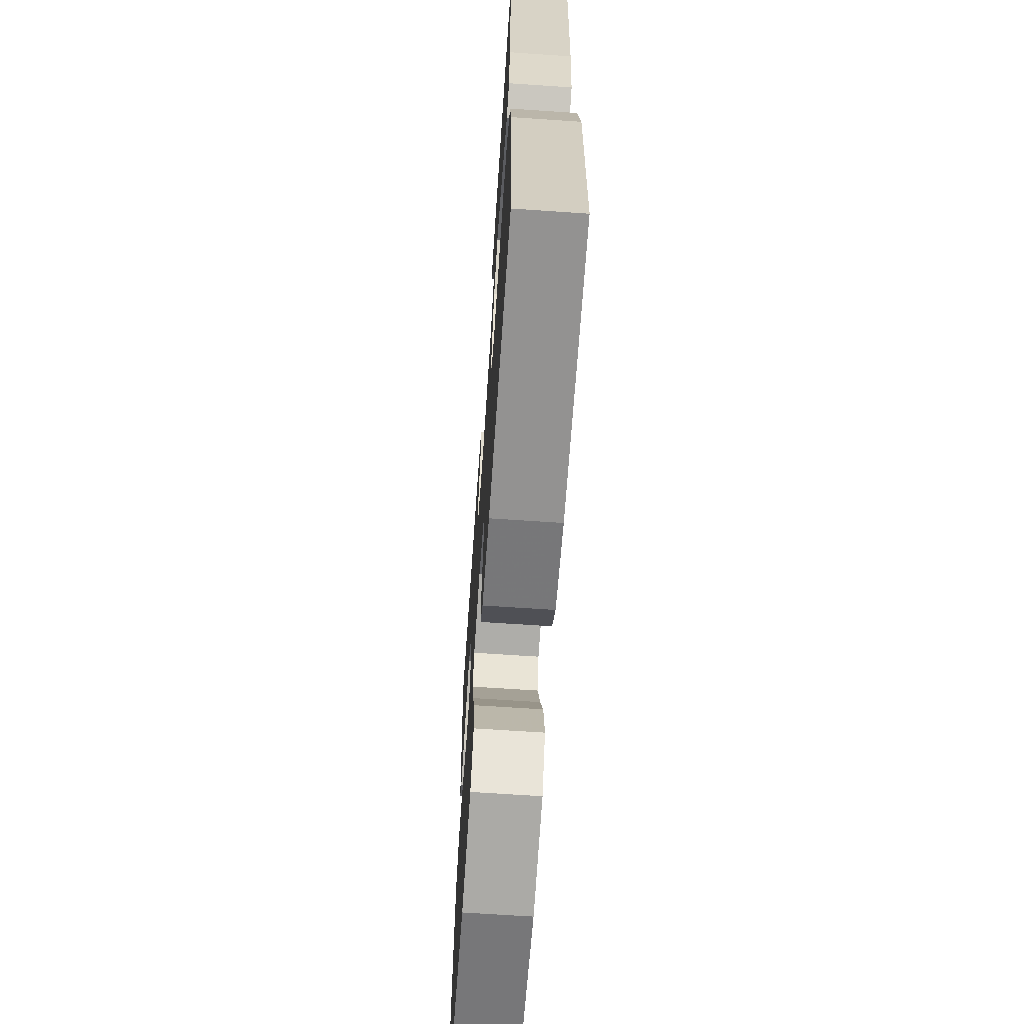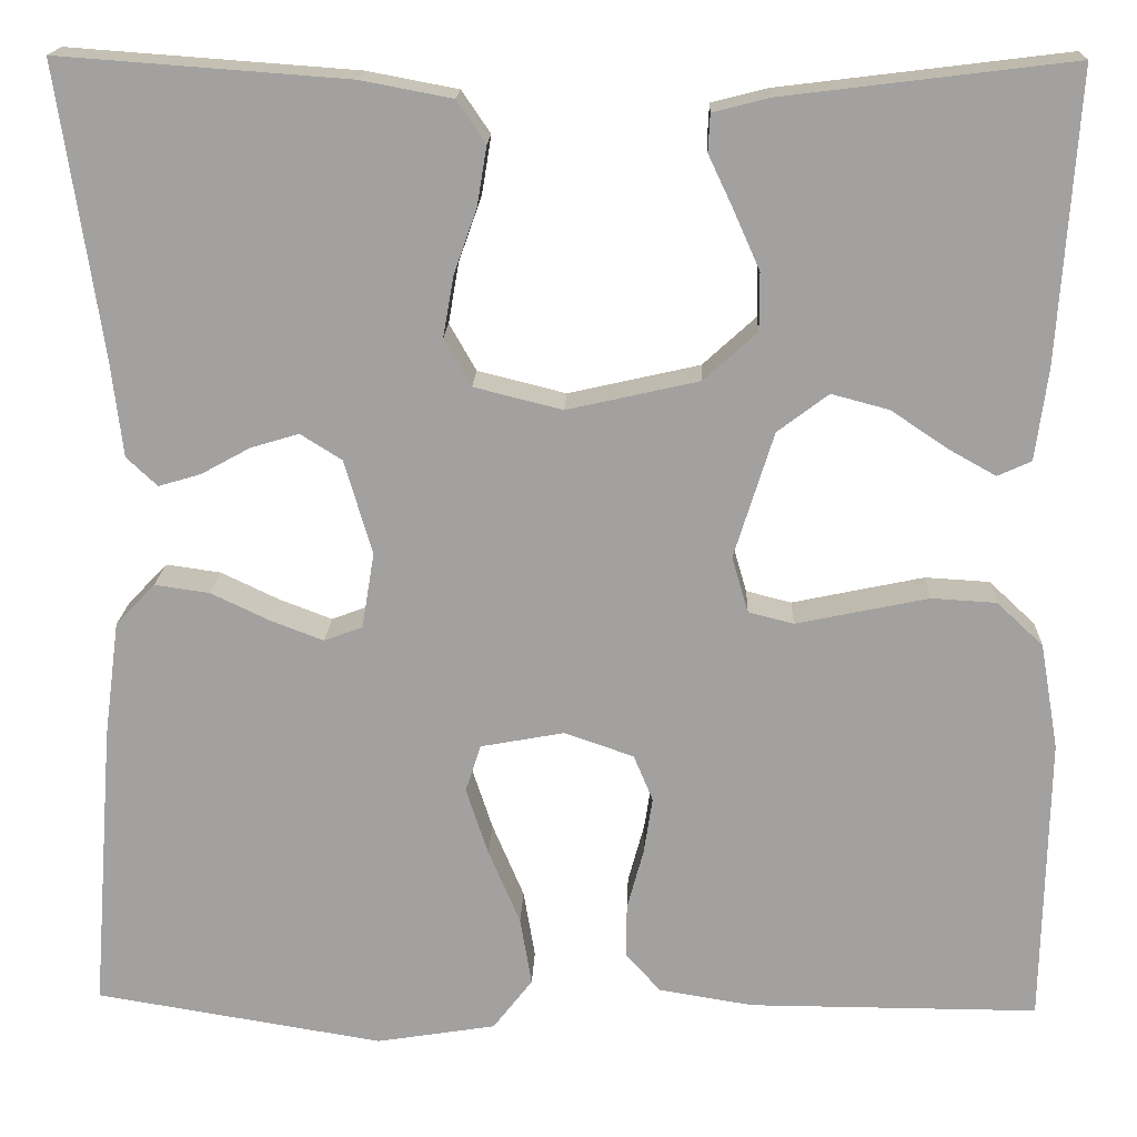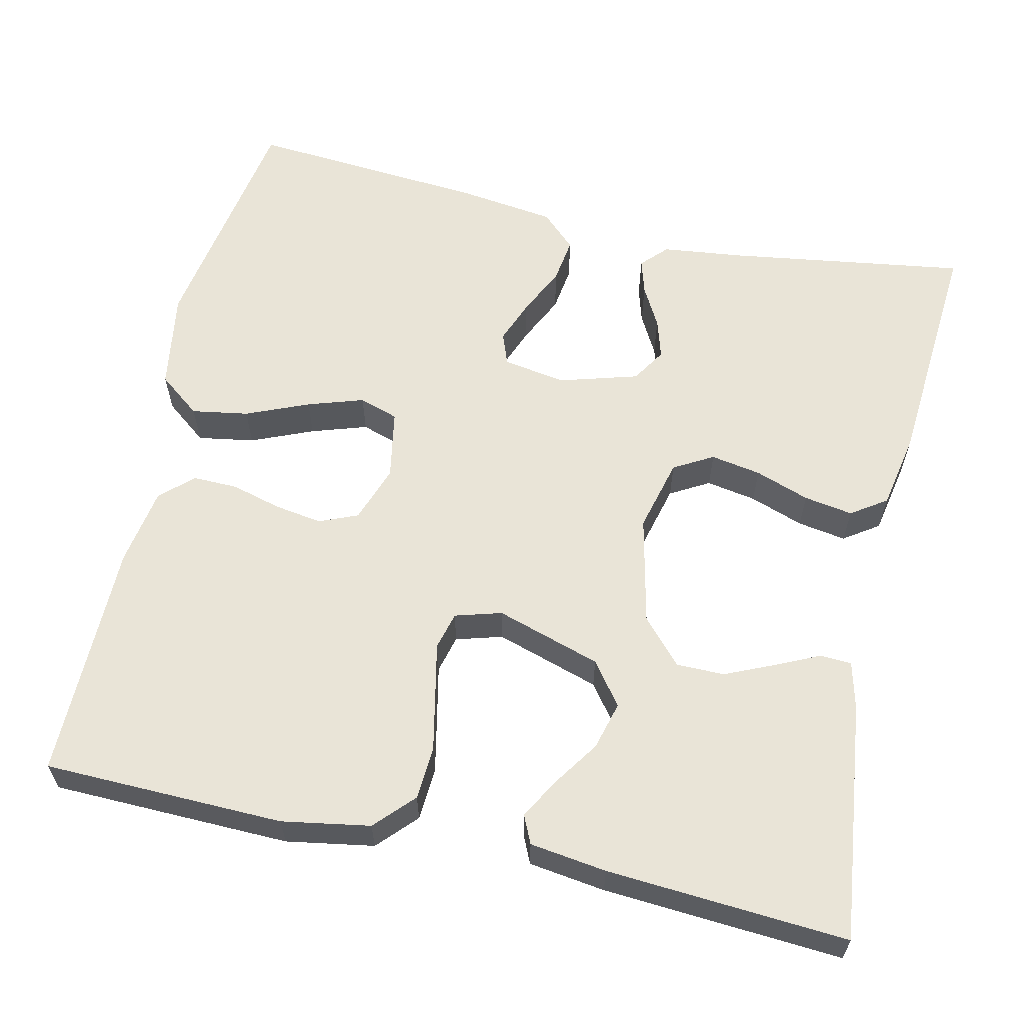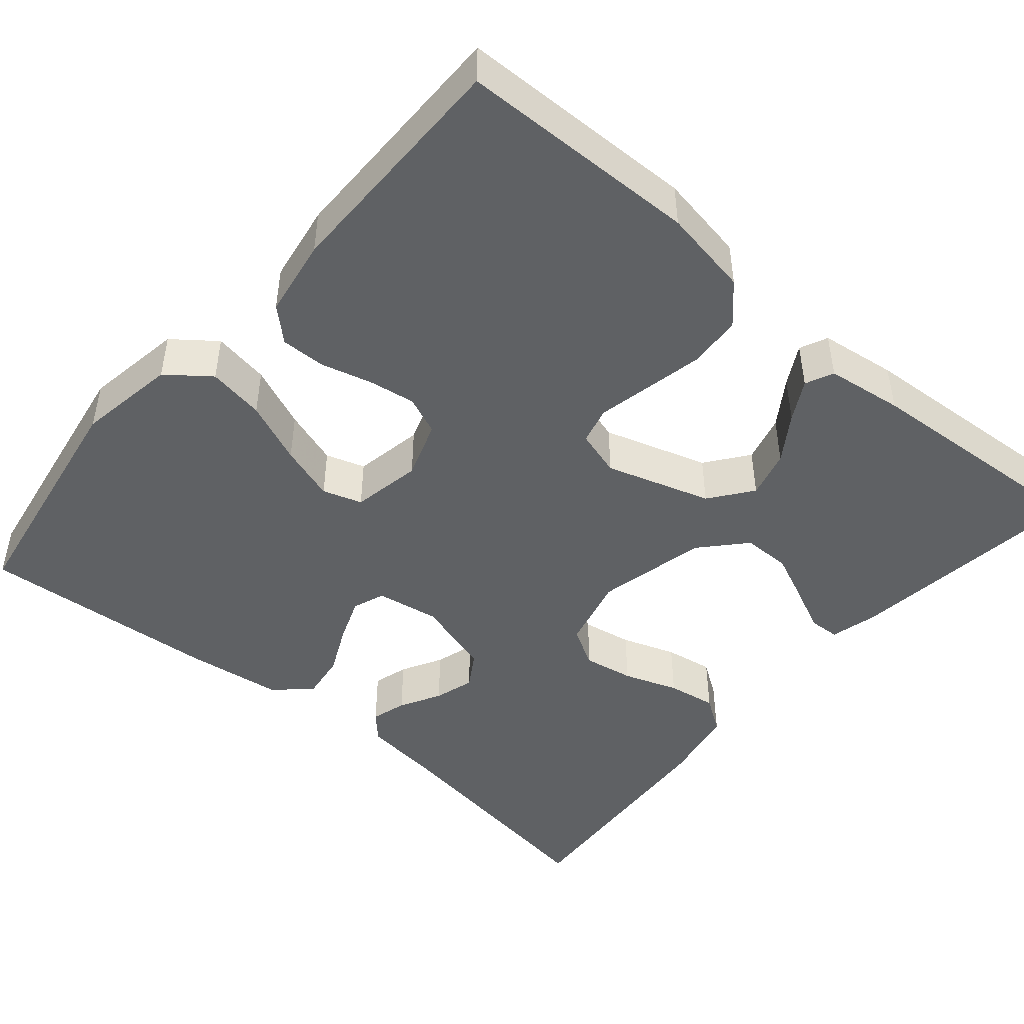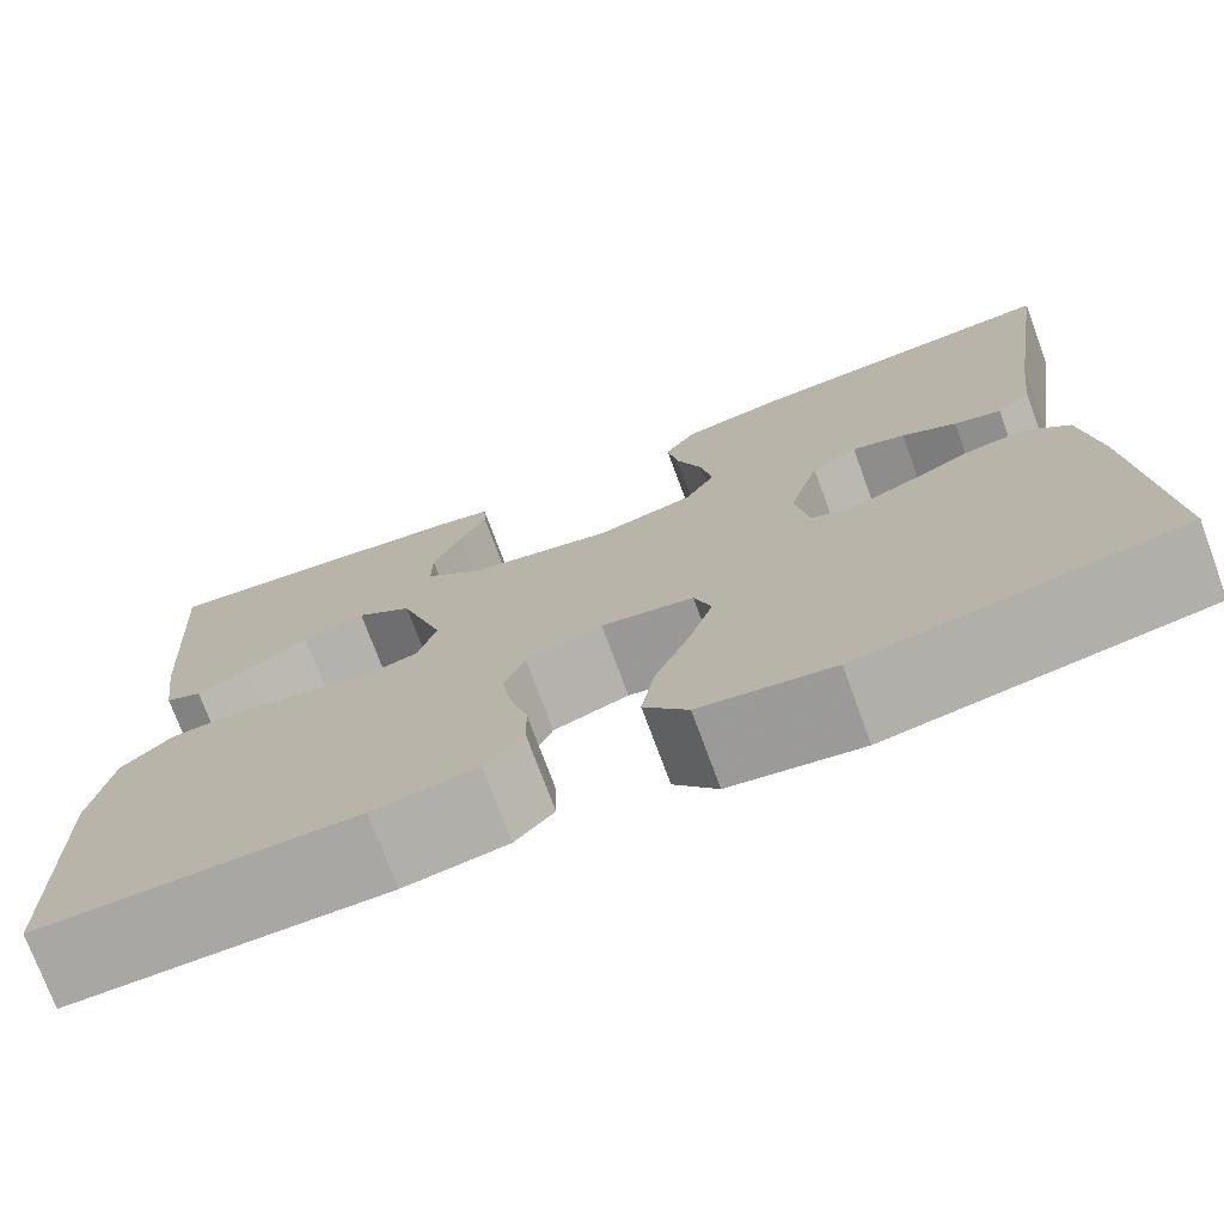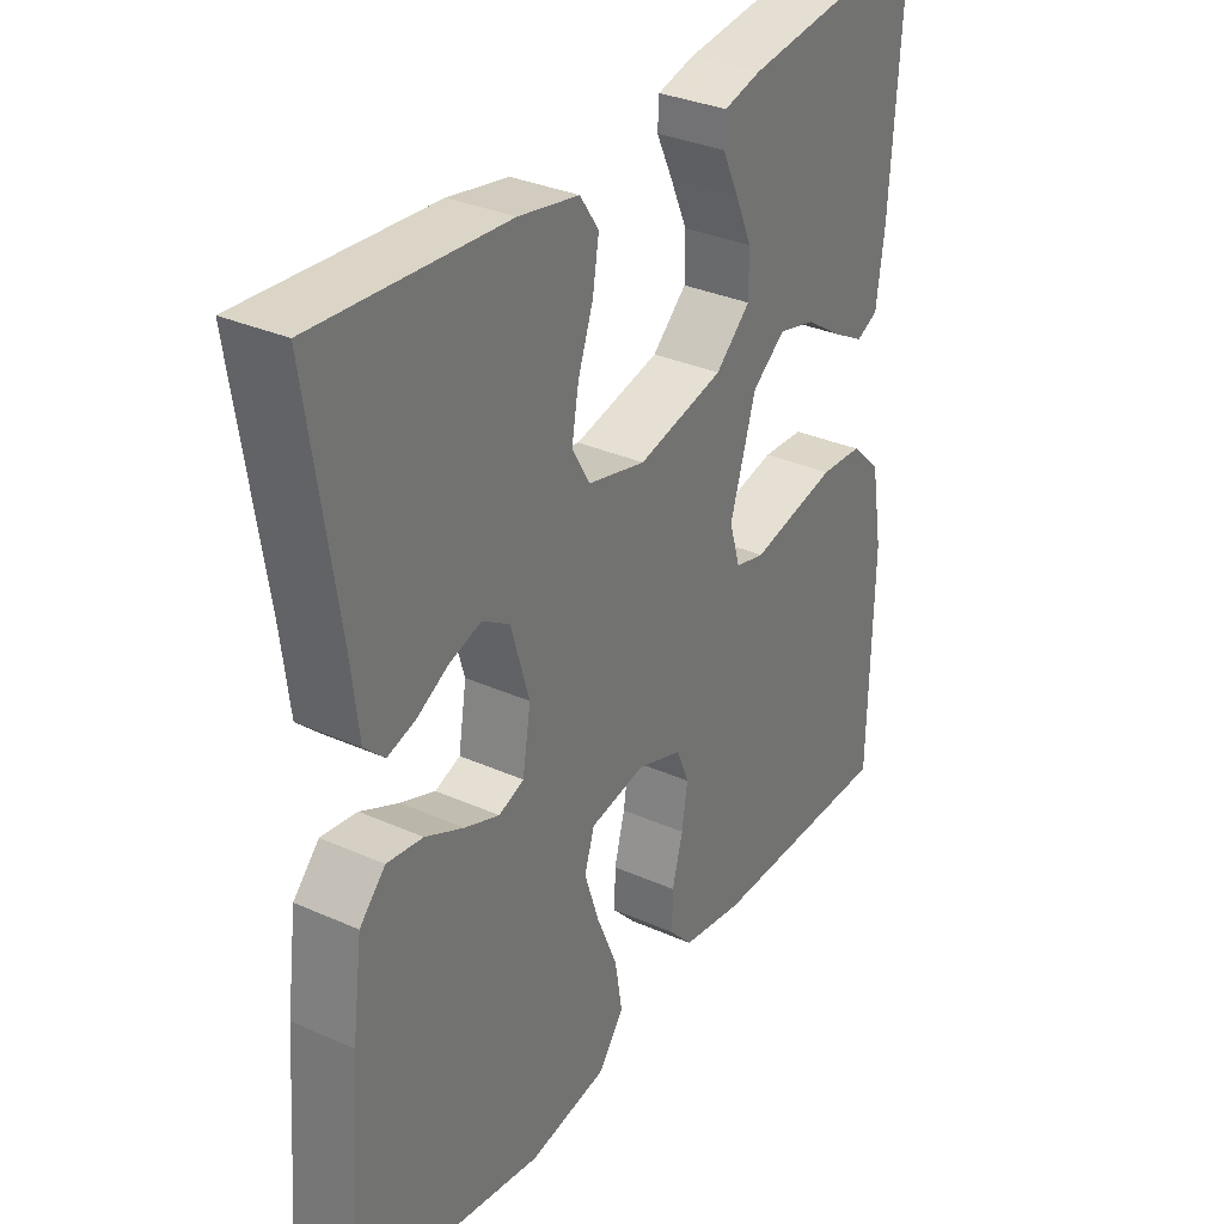
<metadata>
{"format":"obj","ext":"obj","renderer":"f3d","projection":"perspective","resolution":1024,"background":"white","views":[{"elev":-66.6,"azim":-93.9,"up":"+Z"},{"elev":17.4,"azim":-177.9,"up":"+Z"},{"elev":60.8,"azim":-77.2,"up":"+Y"},{"elev":-46.6,"azim":-130.5,"up":"+Y"},{"elev":-74.5,"azim":20.3,"up":"+Z"},{"elev":32.7,"azim":121.7,"up":"+Z"}]}
</metadata>
<code>
v -0.5 0.07 0.5
v -0.2 0.07 0.463
v -0.141 0.07 0.448
v -0.139 0.07 0.409
v -0.165 0.07 0.354
v -0.192 0.07 0.293
v -0.192 0.07 0.233
v -0.137 0.07 0.183
v 0 0.07 0.152
v 0.092 0.07 0.175
v 0.12 0.07 0.224
v 0.109 0.07 0.287
v 0.085 0.07 0.355
v 0.075 0.07 0.416
v 0.105 0.07 0.46
v 0.2 0.07 0.478
v 0.5 0.07 0.5
v 0.455 0.07 0.2
v 0.443 0.07 0.099
v 0.411 0.07 0.069
v 0.367 0.07 0.082
v 0.316 0.07 0.11
v 0.266 0.07 0.125
v 0.223 0.07 0.098
v 0.194 0.07 0
v 0.207 0.07 -0.079
v 0.247 0.07 -0.094
v 0.302 0.07 -0.073
v 0.363 0.07 -0.044
v 0.42 0.07 -0.036
v 0.461 0.07 -0.079
v 0.477 0.07 -0.2
v 0.5 0.07 -0.5
v 0.2 0.07 -0.549
v 0.076 0.07 -0.529
v 0.035 0.07 -0.476
v 0.047 0.07 -0.405
v 0.08 0.07 -0.327
v 0.103 0.07 -0.257
v 0.087 0.07 -0.208
v 0 0.07 -0.192
v -0.072 0.07 -0.217
v -0.092 0.07 -0.265
v -0.083 0.07 -0.324
v -0.066 0.07 -0.387
v -0.065 0.07 -0.443
v -0.102 0.07 -0.483
v -0.2 0.07 -0.499
v -0.5 0.07 -0.5
v -0.506 0.07 -0.2
v -0.487 0.07 -0.09
v -0.439 0.07 -0.045
v -0.372 0.07 -0.041
v -0.3 0.07 -0.056
v -0.234 0.07 -0.07
v -0.187 0.07 -0.058
v -0.17 0.07 0
v -0.211 0.07 0.131
v -0.264 0.07 0.171
v -0.324 0.07 0.155
v -0.382 0.07 0.116
v -0.432 0.07 0.088
v -0.467 0.07 0.104
v -0.48 0.07 0.2
v -0.5 0 0.5
v -0.2 0 0.463
v -0.141 0 0.448
v -0.139 0 0.409
v -0.165 0 0.354
v -0.192 0 0.293
v -0.192 0 0.233
v -0.137 0 0.183
v 0 0 0.152
v 0.092 0 0.175
v 0.12 0 0.224
v 0.109 0 0.287
v 0.085 0 0.355
v 0.075 0 0.416
v 0.105 0 0.46
v 0.2 0 0.478
v 0.5 0 0.5
v 0.455 0 0.2
v 0.443 0 0.099
v 0.411 0 0.069
v 0.367 0 0.082
v 0.316 0 0.11
v 0.266 0 0.125
v 0.223 0 0.098
v 0.194 0 0
v 0.207 0 -0.079
v 0.247 0 -0.094
v 0.302 0 -0.073
v 0.363 0 -0.044
v 0.42 0 -0.036
v 0.461 0 -0.079
v 0.477 0 -0.2
v 0.5 0 -0.5
v 0.2 0 -0.549
v 0.076 0 -0.529
v 0.035 0 -0.476
v 0.047 0 -0.405
v 0.08 0 -0.327
v 0.103 0 -0.257
v 0.087 0 -0.208
v 0 0 -0.192
v -0.072 0 -0.217
v -0.092 0 -0.265
v -0.083 0 -0.324
v -0.066 0 -0.387
v -0.065 0 -0.443
v -0.102 0 -0.483
v -0.2 0 -0.499
v -0.5 0 -0.5
v -0.506 0 -0.2
v -0.487 0 -0.09
v -0.439 0 -0.045
v -0.372 0 -0.041
v -0.3 0 -0.056
v -0.234 0 -0.07
v -0.187 0 -0.058
v -0.17 0 0
v -0.211 0 0.131
v -0.264 0 0.171
v -0.324 0 0.155
v -0.382 0 0.116
v -0.432 0 0.088
v -0.467 0 0.104
v -0.48 0 0.2
f 3 4 5
f 2 3 5
f 1 2 5
f 64 1 5
f 63 64 5
f 62 63 5
f 61 62 5
f 60 61 5
f 59 60 5 6
f 58 59 6 7
f 57 58 7 8
f 53 54 55
f 52 53 55
f 51 52 55
f 50 51 55
f 49 50 55
f 48 49 55
f 47 48 55
f 46 47 55
f 45 46 55
f 44 45 55
f 43 44 55 56
f 42 43 56 57
f 36 37 38
f 35 36 38
f 34 35 38
f 33 34 38
f 32 33 38
f 31 32 38
f 30 31 38
f 29 30 38
f 28 29 38
f 27 28 38 39
f 26 27 39 40
f 20 21 22
f 19 20 22
f 18 19 22
f 18 22 23
f 17 18 23
f 16 17 23
f 15 16 23
f 14 15 23
f 13 14 23
f 12 13 23
f 11 12 23 24
f 57 8 9
f 42 57 9
f 41 42 9
f 41 9 10
f 40 41 10
f 26 40 10
f 25 26 10
f 10 11 24 25
f 69 68 67
f 69 67 66
f 69 66 65
f 69 65 128
f 69 128 127
f 69 127 126
f 69 126 125
f 69 125 124
f 70 69 124 123
f 71 70 123 122
f 72 71 122 121
f 119 118 117
f 119 117 116
f 119 116 115
f 119 115 114
f 119 114 113
f 119 113 112
f 119 112 111
f 119 111 110
f 119 110 109
f 119 109 108
f 120 119 108 107
f 121 120 107 106
f 102 101 100
f 102 100 99
f 102 99 98
f 102 98 97
f 102 97 96
f 102 96 95
f 102 95 94
f 102 94 93
f 102 93 92
f 103 102 92 91
f 104 103 91 90
f 86 85 84
f 86 84 83
f 86 83 82
f 87 86 82
f 87 82 81
f 87 81 80
f 87 80 79
f 87 79 78
f 87 78 77
f 87 77 76
f 88 87 76 75
f 73 72 121
f 73 121 106
f 73 106 105
f 74 73 105
f 74 105 104
f 74 104 90
f 74 90 89
f 89 88 75 74
f 1 65 66 2
f 2 66 67 3
f 3 67 68 4
f 4 68 69 5
f 5 69 70 6
f 6 70 71 7
f 7 71 72 8
f 8 72 73 9
f 9 73 74 10
f 10 74 75 11
f 11 75 76 12
f 12 76 77 13
f 13 77 78 14
f 14 78 79 15
f 15 79 80 16
f 16 80 81 17
f 17 81 82 18
f 18 82 83 19
f 19 83 84 20
f 20 84 85 21
f 21 85 86 22
f 22 86 87 23
f 23 87 88 24
f 24 88 89 25
f 25 89 90 26
f 26 90 91 27
f 27 91 92 28
f 28 92 93 29
f 29 93 94 30
f 30 94 95 31
f 31 95 96 32
f 32 96 97 33
f 33 97 98 34
f 34 98 99 35
f 35 99 100 36
f 36 100 101 37
f 37 101 102 38
f 38 102 103 39
f 39 103 104 40
f 40 104 105 41
f 41 105 106 42
f 42 106 107 43
f 43 107 108 44
f 44 108 109 45
f 45 109 110 46
f 46 110 111 47
f 47 111 112 48
f 48 112 113 49
f 49 113 114 50
f 50 114 115 51
f 51 115 116 52
f 52 116 117 53
f 53 117 118 54
f 54 118 119 55
f 55 119 120 56
f 56 120 121 57
f 57 121 122 58
f 58 122 123 59
f 59 123 124 60
f 60 124 125 61
f 61 125 126 62
f 62 126 127 63
f 63 127 128 64
f 64 128 65 1

</code>
